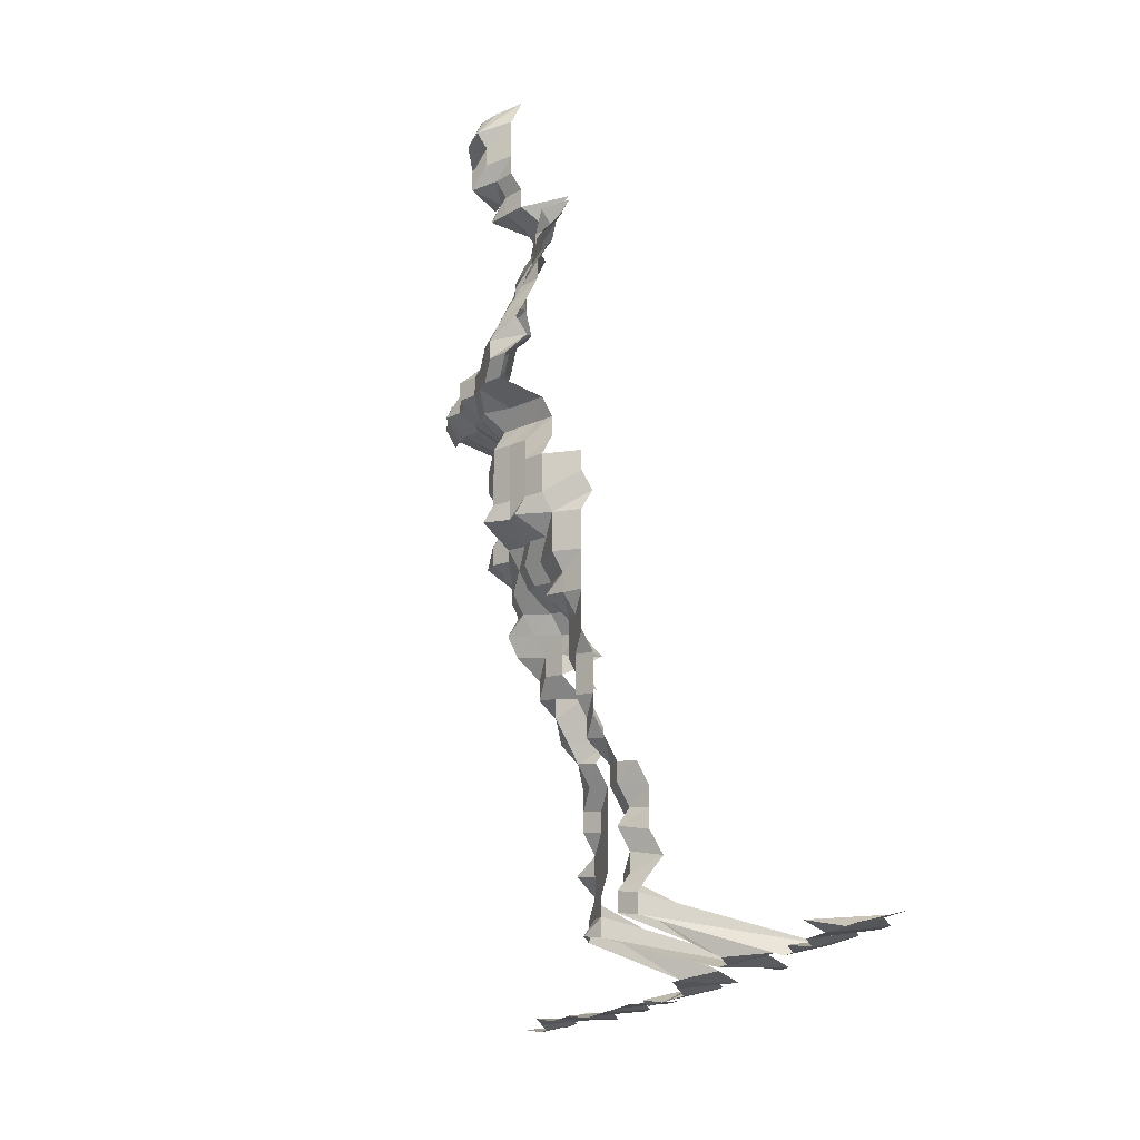
<metadata>
{"format":"obj","ext":"obj","renderer":"f3d","projection":"perspective","resolution":1024,"background":"white","views":[{"elev":-15.6,"azim":-107.2,"up":"+Y"}]}
</metadata>
<code>
g default
v 0.1932 0.4419 1.329
v 0.1748 0.4419 1.329
v 0.1577 0.4455 1.34
v 0.1414 0.4525 1.361
v 0.2115 0.4236 1.329
v 0.1917 0.4204 1.319
v 0.1735 0.4204 1.319
v 0.1553 0.4204 1.319
v 0.1403 0.4303 1.35
v 0.2115 0.4052 1.329
v 0.1948 0.4086 1.34
v 0.1748 0.4052 1.329
v 0.1564 0.4052 1.329
v 0.1403 0.4116 1.35
v 0.2115 0.3869 1.329
v 0.1948 0.3901 1.34
v 0.1735 0.384 1.319
v 0.1564 0.3869 1.329
v 0.1403 0.393 1.35
v 0.1962 0.3744 1.35
v 0.1735 0.3658 1.319
v 0.1577 0.3717 1.34
v 0.1403 0.3744 1.35
v 0.1962 0.3558 1.35
v 0.1776 0.3558 1.35
v 0.1589 0.3558 1.35
v 0.1414 0.3587 1.361
v 0.1762 0.3347 1.34
v 0.1589 0.3372 1.35
v 0.1414 0.34 1.361
v 0.1266 0.351 1.405
v 0.1818 0.3262 1.382
v 0.1614 0.3236 1.371
v 0.1436 0.3262 1.382
v 0.1256 0.329 1.394
v 0.1046 0.3236 1.371
v 0.0871 0.329 1.394
v 0.2042 0.3122 1.405
v 0.1833 0.3098 1.394
v 0.1641 0.3098 1.394
v 0.1449 0.3098 1.394
v 0.1235 0.3047 1.371
v 0.1054 0.3071 1.382
v 0.08635 0.3071 1.382
v 0.06727 0.3071 1.382
v 0.2411 0.2906 1.394
v 0.2199 0.2881 1.382
v 0.2026 0.2906 1.394
v 0.1818 0.2881 1.382
v 0.1614 0.2858 1.371
v 0.1425 0.2858 1.371
v 0.1235 0.2858 1.371
v 0.1046 0.2858 1.371
v 0.08504 0.2837 1.361
v 0.06625 0.2837 1.361
v 0.2603 0.2714 1.394
v 0.239 0.269 1.382
v 0.2182 0.2669 1.371
v 0.1993 0.2669 1.371
v 0.1803 0.2669 1.371
v 0.1602 0.265 1.361
v 0.1414 0.265 1.361
v 0.1226 0.265 1.361
v 0.1038 0.265 1.361
v 0.08504 0.265 1.361
v 0.06625 0.265 1.361
v 0.04745 0.265 1.361
v 0.2581 0.25 1.382
v 0.2371 0.248 1.371
v 0.2166 0.2462 1.361
v 0.2009 0.25 1.382
v 0.1803 0.248 1.371
v 0.1602 0.2462 1.361
v 0.1414 0.2462 1.361
v 0.1216 0.2442 1.35
v 0.1038 0.2462 1.361
v 0.08435 0.2442 1.35
v 0.06571 0.2442 1.35
v 0.04707 0.2442 1.35
v 0.256 0.2291 1.371
v 0.2354 0.2274 1.361
v 0.2148 0.2256 1.35
v 0.1978 0.2274 1.361
v 0.179 0.2274 1.361
v 0.1602 0.2274 1.361
v 0.1403 0.2256 1.35
v 0.1216 0.2256 1.35
v 0.103 0.2256 1.35
v 0.08435 0.2256 1.35
v 0.06523 0.2239 1.34
v 0.04707 0.2256 1.35
v 0.2542 0.2087 1.361
v 0.2335 0.207 1.35
v 0.2148 0.207 1.35
v 0.1978 0.2087 1.361
v 0.1776 0.207 1.35
v 0.1602 0.2087 1.361
v 0.1414 0.2087 1.361
v 0.1216 0.207 1.35
v 0.103 0.207 1.35
v 0.08435 0.207 1.35
v 0.06469 0.2038 1.329
v 0.04672 0.2055 1.34
v 0.2542 0.1899 1.361
v 0.2318 0.187 1.34
v 0.2148 0.1884 1.35
v 0.1978 0.1899 1.361
v 0.179 0.1899 1.361
v 0.1602 0.1899 1.361
v 0.1403 0.1884 1.35
v 0.1226 0.1899 1.361
v 0.1038 0.1899 1.361
v 0.08304 0.1855 1.329
v 0.0642 0.1841 1.319
v 0.04634 0.1855 1.329
v 0.2521 0.1698 1.35
v 0.2318 0.1685 1.34
v 0.2148 0.1698 1.35
v 0.1978 0.1712 1.361
v 0.179 0.1712 1.361
v 0.1589 0.1698 1.35
v 0.1381 0.1671 1.329
v 0.1197 0.1671 1.329
v 0.1006 0.1659 1.319
v 0.08179 0.1646 1.309
v 0.06372 0.1646 1.309
v 0.04672 0.1685 1.34
v 0.2521 0.1512 1.35
v 0.2299 0.1488 1.329
v 0.2083 0.1466 1.309
v 0.1917 0.1477 1.319
v 0.1722 0.1466 1.309
v 0.1541 0.1466 1.309
v 0.135 0.1455 1.299
v 0.1179 0.1466 1.309
v 0.09987 0.1466 1.309
v 0.08179 0.1466 1.309
v 0.06372 0.1466 1.309
v 0.04599 0.1477 1.319
v 0.2503 0.1316 1.34
v 0.2264 0.1286 1.309
v 0.2083 0.1286 1.309
v 0.1888 0.1276 1.299
v 0.1722 0.1286 1.309
v 0.1541 0.1286 1.309
v 0.135 0.1276 1.299
v 0.1179 0.1286 1.309
v 0.09987 0.1286 1.309
v 0.08179 0.1286 1.309
v 0.0642 0.1295 1.319
v 0.2281 0.1114 1.319
v 0.2099 0.1114 1.319
v 0.1917 0.1114 1.319
v 0.1748 0.1122 1.329
v 0.1553 0.1114 1.319
v 0.1371 0.1114 1.319
v 0.1188 0.1114 1.319
v 0.1022 0.1131 1.34
v 0.08435 0.114 1.35
v 0.06625 0.1149 1.361
v 0.2182 0.09685 1.371
v 0.1978 0.09615 1.361
v 0.179 0.09615 1.361
v 0.1589 0.09537 1.35
v 0.1392 0.09466 1.34
v 0.1207 0.09466 1.34
v 0.103 0.09537 1.35
v 0.08504 0.09615 1.361
v 0.06673 0.09685 1.371
v 0.2199 0.07858 1.382
v 0.1993 0.07796 1.371
v 0.179 0.07739 1.361
v 0.1589 0.07676 1.35
v 0.1392 0.07619 1.34
v 0.1197 0.07557 1.329
v 0.1022 0.07619 1.34
v 0.08435 0.07676 1.35
v 0.06673 0.07796 1.371
v 0.2199 0.05954 1.382
v 0.1978 0.05863 1.361
v 0.179 0.05863 1.361
v 0.1602 0.05863 1.361
v 0.1381 0.05726 1.329
v 0.1197 0.05726 1.329
v 0.1022 0.05773 1.34
v 0.08435 0.05816 1.35
v 0.06625 0.05863 1.361
v 0.04861 0.06005 1.394
v 0.2182 0.04017 1.371
v 0.1978 0.03988 1.361
v 0.179 0.03988 1.361
v 0.1602 0.03988 1.361
v 0.1381 0.03894 1.329
v 0.1197 0.03894 1.329
v 0.1022 0.03926 1.34
v 0.08435 0.03955 1.35
v 0.06625 0.03988 1.361
v 0.04861 0.04084 1.394
v 0.2182 0.02128 1.371
v 0.1978 0.02112 1.361
v 0.179 0.02112 1.361
v 0.1589 0.02095 1.35
v 0.1392 0.0208 1.34
v 0.1197 0.02062 1.329
v 0.1022 0.0208 1.34
v 0.08435 0.02095 1.35
v 0.06625 0.02112 1.361
v 0.04899 0.0218 1.405
v 0.2166 0.002364 1.361
v 0.1962 0.002345 1.35
v 0.179 0.002364 1.361
v 0.1602 0.002364 1.361
v 0.1403 0.002345 1.35
v 0.1188 0.002291 1.319
v 0.1022 0.002328 1.34
v 0.08373 0.002328 1.34
v 0.06673 0.002382 1.371
v 0.04861 0.002422 1.394
v 0.2148 -0.01626 1.35
v 0.1962 -0.01626 1.35
v 0.179 -0.01639 1.361
v 0.1602 -0.01639 1.361
v 0.1403 -0.01626 1.35
v 0.1226 -0.01639 1.361
v 0.1038 -0.01639 1.361
v 0.08567 -0.01651 1.371
v 0.06673 -0.01651 1.371
v 0.04861 -0.01679 1.394
v 0.2199 -0.03569 1.382
v 0.1993 -0.03541 1.371
v 0.1803 -0.03541 1.371
v 0.1614 -0.03541 1.371
v 0.1414 -0.03515 1.361
v 0.1226 -0.03515 1.361
v 0.1046 -0.03541 1.371
v 0.08567 -0.03541 1.371
v 0.06673 -0.03541 1.371
v 0.04861 -0.036 1.394
v 0.2218 -0.05521 1.394
v 0.1993 -0.0543 1.371
v 0.1803 -0.0543 1.371
v 0.1602 -0.0539 1.361
v 0.1425 -0.0543 1.371
v 0.1235 -0.0543 1.371
v 0.1054 -0.05474 1.382
v 0.08635 -0.05474 1.382
v 0.06727 -0.05474 1.382
v 0.04861 -0.05521 1.394
v 0.2009 -0.07378 1.382
v 0.1803 -0.07319 1.371
v 0.1614 -0.07319 1.371
v 0.1449 -0.07442 1.394
v 0.1266 -0.07501 1.405
v 0.1064 -0.07442 1.394
v 0.08567 -0.07319 1.371
v 0.06727 -0.07378 1.382
v 0.04861 -0.07442 1.394
v 0.2026 -0.09363 1.394
v 0.179 -0.09142 1.361
v 0.1627 -0.09283 1.382
v 0.146 -0.09437 1.405
v 0.1277 -0.09518 1.417
v 0.1072 -0.09437 1.405
v 0.0871 -0.09363 1.394
v 0.06785 -0.09363 1.394
v 0.04861 -0.09363 1.394
v 0.2026 -0.1128 1.394
v 0.1803 -0.111 1.371
v 0.1641 -0.1128 1.394
v 0.146 -0.1137 1.405
v 0.1297 -0.1166 1.44
v 0.1072 -0.1137 1.405
v 0.0871 -0.1128 1.394
v 0.06785 -0.1128 1.394
v 0.04861 -0.1128 1.394
v 0.2059 -0.1342 1.417
v 0.1833 -0.1321 1.394
v 0.1641 -0.1321 1.394
v 0.146 -0.1331 1.405
v 0.1081 -0.1342 1.417
v 0.0871 -0.1321 1.394
v 0.06785 -0.1321 1.394
v 0.04899 -0.1331 1.405
v 0.1833 -0.1513 1.394
v 0.1654 -0.1525 1.405
v 0.1484 -0.155 1.428
v 0.1089 -0.155 1.428
v 0.08779 -0.1525 1.405
v 0.06785 -0.1513 1.394
v 0.04899 -0.1525 1.405
v 0.1864 -0.1733 1.417
v 0.1654 -0.1718 1.405
v 0.1496 -0.1761 1.44
v 0.08854 -0.1733 1.417
v 0.06785 -0.1705 1.394
v 0.04899 -0.1718 1.405
v 0.1864 -0.1928 1.417
v 0.1668 -0.1928 1.417
v 0.1509 -0.1976 1.452
v 0.08923 -0.1943 1.428
v 0.06839 -0.1912 1.405
v 0.04899 -0.1912 1.405
v 0.1894 -0.2158 1.44
v 0.1681 -0.214 1.428
v 0.1496 -0.2158 1.44
v 0.08923 -0.214 1.428
v 0.06839 -0.2105 1.405
v 0.04941 -0.2123 1.417
v 0.1894 -0.2356 1.44
v 0.1695 -0.2356 1.44
v 0.1509 -0.2376 1.452
v 0.06951 -0.2337 1.428
v 0.04979 -0.2337 1.428
v 0.03032 -0.2356 1.44
v 0.1894 -0.2555 1.44
v 0.1709 -0.2576 1.452
v 0.1509 -0.2576 1.452
v 0.06951 -0.2534 1.428
v 0.04979 -0.2534 1.428
v 0.03058 -0.2576 1.452
v 0.1894 -0.2753 1.44
v 0.1709 -0.2776 1.452
v 0.1509 -0.2776 1.452
v 0.07009 -0.2753 1.44
v 0.05021 -0.2753 1.44
v 0.03058 -0.2776 1.452
v 0.191 -0.2976 1.452
v 0.1709 -0.2976 1.452
v 0.1509 -0.2976 1.452
v 0.07068 -0.2976 1.452
v 0.04979 -0.2927 1.428
v 0.03058 -0.2976 1.452
v 0.2093 -0.315 1.44
v 0.191 -0.3176 1.452
v 0.1709 -0.3176 1.452
v 0.1509 -0.3176 1.452
v 0.07131 -0.3205 1.465
v 0.05021 -0.315 1.44
v 0.03085 -0.3205 1.465
v 0.2129 -0.3407 1.465
v 0.191 -0.3377 1.452
v 0.1709 -0.3377 1.452
v 0.07009 -0.3349 1.44
v 0.05021 -0.3349 1.44
v 0.03058 -0.3377 1.452
v 0.8145 -0.3978 1.615
v 0.7922 -0.3978 1.615
v 0.7699 -0.3978 1.615
v 0.7407 -0.3941 1.6
v 0.7253 -0.3978 1.615
v 0.703 -0.3978 1.615
v 0.6744 -0.3941 1.6
v 0.665 -0.4018 1.631
v 0.6361 -0.3978 1.615
v 0.6138 -0.3978 1.615
v 0.5915 -0.3978 1.615
v 0.5749 -0.4018 1.631
v 0.5523 -0.4018 1.631
v 0.5246 -0.3978 1.615
v 0.5023 -0.3978 1.615
v 0.4848 -0.4018 1.631
v 0.4623 -0.4018 1.631
v 0.4131 -0.3978 1.615
v 0.3908 -0.3978 1.615
v 0.3685 -0.3978 1.615
v 0.3497 -0.4018 1.631
v 0.3271 -0.4018 1.631
v 0.3016 -0.3978 1.615
v 0.2821 -0.4018 1.631
v 0.2546 -0.3941 1.6
v 0.211 -0.3577 1.452
v 0.191 -0.3577 1.452
v 0.1709 -0.3577 1.452
v 0.1695 -0.4018 1.631
v 0.147 -0.4018 1.631
v 0.1221 -0.3941 1.6
v 0.09997 -0.3941 1.6
v 0.07009 -0.3547 1.44
v 0.04979 -0.3518 1.428
v 0.03032 -0.3547 1.44
v 0.01171 -0.3978 1.615
v -0.01059 -0.3978 1.615
v -0.03289 -0.3978 1.615
v -0.05519 -0.3978 1.615
v -0.07677 -0.3941 1.6
v -0.09979 -0.3978 1.615
v -0.1221 -0.3978 1.615
v -0.1431 -0.3941 1.6
v -0.1651 -0.3941 1.6
v -0.1872 -0.3941 1.6
v 0.7853 -0.405 1.557
v 0.7707 -0.4086 1.571
v 0.749 -0.4086 1.571
v 0.7208 -0.405 1.557
v 0.693 -0.4013 1.543
v 0.6778 -0.405 1.557
v 0.6563 -0.405 1.557
v 0.6348 -0.405 1.557
v 0.6133 -0.405 1.557
v 0.5971 -0.4086 1.571
v 0.5754 -0.4086 1.571
v 0.5537 -0.4086 1.571
v 0.532 -0.4086 1.571
v 0.5103 -0.4086 1.571
v 0.4886 -0.4086 1.571
v 0.4669 -0.4086 1.571
v 0.4453 -0.4086 1.571
v 0.4276 -0.4125 1.586
v 0.4019 -0.4086 1.571
v 0.3838 -0.4125 1.586
v 0.3619 -0.4125 1.586
v 0.34 -0.4125 1.586
v 0.3181 -0.4125 1.586
v 0.2934 -0.4086 1.571
v 0.2693 -0.405 1.557
v 0.2478 -0.405 1.557
v 0.211 -0.3777 1.452
v 0.1894 -0.3746 1.44
v 0.1709 -0.3777 1.452
v 0.1575 -0.3943 1.516
v 0.1403 -0.405 1.557
v 0.1188 -0.405 1.557
v 0.09641 -0.4013 1.543
v 0.07316 -0.3909 1.503
v 0.04979 -0.3714 1.428
v 0.03032 -0.3746 1.44
v 0.01139 -0.4086 1.571
v -0.0103 -0.4086 1.571
v -0.03171 -0.405 1.557
v -0.05369 -0.4086 1.571
v -0.07471 -0.405 1.557
v -0.09621 -0.405 1.557
v -0.1177 -0.405 1.557
v -0.1367 -0.3977 1.529
v -0.1607 -0.405 1.557
v -0.1822 -0.405 1.557
g save_OBJ_Seq_Mesh1
f 6 1 5
f 1 6 2
f 7 2 6
f 2 7 3
f 8 3 7
f 3 8 4
f 9 4 8
f 5 10 6
f 11 6 10
f 6 11 7
f 12 7 11
f 7 12 8
f 13 8 12
f 8 13 9
f 14 9 13
f 10 15 11
f 16 11 15
f 11 16 12
f 17 12 16
f 12 17 13
f 18 13 17
f 13 18 14
f 19 14 18
f 16 20 17
f 21 17 20
f 17 21 18
f 22 18 21
f 18 22 19
f 23 19 22
f 20 24 21
f 25 21 24
f 21 25 22
f 26 22 25
f 22 26 23
f 27 23 26
f 25 28 26
f 29 26 28
f 26 29 27
f 30 27 29
f 28 32 29
f 33 29 32
f 29 33 30
f 34 30 33
f 30 34 31
f 35 31 34
f 39 32 38
f 32 39 33
f 40 33 39
f 33 40 34
f 41 34 40
f 34 41 35
f 42 35 41
f 35 42 36
f 43 36 42
f 36 43 37
f 44 37 43
f 48 38 47
f 38 48 39
f 49 39 48
f 39 49 40
f 50 40 49
f 40 50 41
f 51 41 50
f 41 51 42
f 52 42 51
f 42 52 43
f 53 43 52
f 43 53 44
f 54 44 53
f 44 54 45
f 55 45 54
f 57 46 56
f 46 57 47
f 58 47 57
f 47 58 48
f 59 48 58
f 48 59 49
f 60 49 59
f 49 60 50
f 61 50 60
f 50 61 51
f 62 51 61
f 51 62 52
f 63 52 62
f 52 63 53
f 64 53 63
f 53 64 54
f 65 54 64
f 54 65 55
f 66 55 65
f 56 68 57
f 69 57 68
f 57 69 58
f 70 58 69
f 58 70 59
f 71 59 70
f 59 71 60
f 72 60 71
f 60 72 61
f 73 61 72
f 61 73 62
f 74 62 73
f 62 74 63
f 75 63 74
f 63 75 64
f 76 64 75
f 64 76 65
f 77 65 76
f 65 77 66
f 78 66 77
f 66 78 67
f 79 67 78
f 68 80 69
f 81 69 80
f 69 81 70
f 82 70 81
f 70 82 71
f 83 71 82
f 71 83 72
f 84 72 83
f 72 84 73
f 85 73 84
f 73 85 74
f 86 74 85
f 74 86 75
f 87 75 86
f 75 87 76
f 88 76 87
f 76 88 77
f 89 77 88
f 77 89 78
f 90 78 89
f 78 90 79
f 91 79 90
f 80 92 81
f 93 81 92
f 81 93 82
f 94 82 93
f 82 94 83
f 95 83 94
f 83 95 84
f 96 84 95
f 84 96 85
f 97 85 96
f 85 97 86
f 98 86 97
f 86 98 87
f 99 87 98
f 87 99 88
f 100 88 99
f 88 100 89
f 101 89 100
f 89 101 90
f 102 90 101
f 90 102 91
f 103 91 102
f 92 104 93
f 105 93 104
f 93 105 94
f 106 94 105
f 94 106 95
f 107 95 106
f 95 107 96
f 108 96 107
f 96 108 97
f 109 97 108
f 97 109 98
f 110 98 109
f 98 110 99
f 111 99 110
f 99 111 100
f 112 100 111
f 100 112 101
f 113 101 112
f 101 113 102
f 114 102 113
f 102 114 103
f 115 103 114
f 104 116 105
f 117 105 116
f 105 117 106
f 118 106 117
f 106 118 107
f 119 107 118
f 107 119 108
f 120 108 119
f 108 120 109
f 121 109 120
f 109 121 110
f 122 110 121
f 110 122 111
f 123 111 122
f 111 123 112
f 124 112 123
f 112 124 113
f 125 113 124
f 113 125 114
f 126 114 125
f 114 126 115
f 127 115 126
f 116 128 117
f 129 117 128
f 117 129 118
f 130 118 129
f 118 130 119
f 131 119 130
f 119 131 120
f 132 120 131
f 120 132 121
f 133 121 132
f 121 133 122
f 134 122 133
f 122 134 123
f 135 123 134
f 123 135 124
f 136 124 135
f 124 136 125
f 137 125 136
f 125 137 126
f 138 126 137
f 126 138 127
f 139 127 138
f 128 140 129
f 141 129 140
f 129 141 130
f 142 130 141
f 130 142 131
f 143 131 142
f 131 143 132
f 144 132 143
f 132 144 133
f 145 133 144
f 133 145 134
f 146 134 145
f 134 146 135
f 147 135 146
f 135 147 136
f 148 136 147
f 136 148 137
f 149 137 148
f 137 149 138
f 150 138 149
f 138 150 139
f 141 151 142
f 152 142 151
f 142 152 143
f 153 143 152
f 143 153 144
f 154 144 153
f 144 154 145
f 155 145 154
f 145 155 146
f 156 146 155
f 146 156 147
f 157 147 156
f 147 157 148
f 158 148 157
f 148 158 149
f 159 149 158
f 149 159 150
f 160 150 159
f 152 161 153
f 162 153 161
f 153 162 154
f 163 154 162
f 154 163 155
f 164 155 163
f 155 164 156
f 165 156 164
f 156 165 157
f 166 157 165
f 157 166 158
f 167 158 166
f 158 167 159
f 168 159 167
f 159 168 160
f 169 160 168
f 161 170 162
f 171 162 170
f 162 171 163
f 172 163 171
f 163 172 164
f 173 164 172
f 164 173 165
f 174 165 173
f 165 174 166
f 175 166 174
f 166 175 167
f 176 167 175
f 167 176 168
f 177 168 176
f 168 177 169
f 178 169 177
f 170 179 171
f 180 171 179
f 171 180 172
f 181 172 180
f 172 181 173
f 182 173 181
f 173 182 174
f 183 174 182
f 174 183 175
f 184 175 183
f 175 184 176
f 185 176 184
f 176 185 177
f 186 177 185
f 177 186 178
f 187 178 186
f 179 189 180
f 190 180 189
f 180 190 181
f 191 181 190
f 181 191 182
f 192 182 191
f 182 192 183
f 193 183 192
f 183 193 184
f 194 184 193
f 184 194 185
f 195 185 194
f 185 195 186
f 196 186 195
f 186 196 187
f 197 187 196
f 187 197 188
f 198 188 197
f 189 199 190
f 200 190 199
f 190 200 191
f 201 191 200
f 191 201 192
f 202 192 201
f 192 202 193
f 203 193 202
f 193 203 194
f 204 194 203
f 194 204 195
f 205 195 204
f 195 205 196
f 206 196 205
f 196 206 197
f 207 197 206
f 197 207 198
f 208 198 207
f 199 209 200
f 210 200 209
f 200 210 201
f 211 201 210
f 201 211 202
f 212 202 211
f 202 212 203
f 213 203 212
f 203 213 204
f 214 204 213
f 204 214 205
f 215 205 214
f 205 215 206
f 216 206 215
f 206 216 207
f 217 207 216
f 207 217 208
f 218 208 217
f 209 219 210
f 220 210 219
f 210 220 211
f 221 211 220
f 211 221 212
f 222 212 221
f 212 222 213
f 223 213 222
f 213 223 214
f 224 214 223
f 214 224 215
f 225 215 224
f 215 225 216
f 226 216 225
f 216 226 217
f 227 217 226
f 217 227 218
f 228 218 227
f 219 229 220
f 230 220 229
f 220 230 221
f 231 221 230
f 221 231 222
f 232 222 231
f 222 232 223
f 233 223 232
f 223 233 224
f 234 224 233
f 224 234 225
f 235 225 234
f 225 235 226
f 236 226 235
f 226 236 227
f 237 227 236
f 227 237 228
f 238 228 237
f 229 239 230
f 240 230 239
f 230 240 231
f 241 231 240
f 231 241 232
f 242 232 241
f 232 242 233
f 243 233 242
f 233 243 234
f 244 234 243
f 234 244 235
f 245 235 244
f 235 245 236
f 246 236 245
f 236 246 237
f 247 237 246
f 237 247 238
f 248 238 247
f 240 249 241
f 250 241 249
f 241 250 242
f 251 242 250
f 242 251 243
f 252 243 251
f 243 252 244
f 253 244 252
f 244 253 245
f 254 245 253
f 245 254 246
f 255 246 254
f 246 255 247
f 256 247 255
f 247 256 248
f 257 248 256
f 249 258 250
f 259 250 258
f 250 259 251
f 260 251 259
f 251 260 252
f 261 252 260
f 252 261 253
f 262 253 261
f 253 262 254
f 263 254 262
f 254 263 255
f 264 255 263
f 255 264 256
f 265 256 264
f 256 265 257
f 266 257 265
f 258 267 259
f 268 259 267
f 259 268 260
f 269 260 268
f 260 269 261
f 270 261 269
f 261 270 262
f 271 262 270
f 262 271 263
f 272 263 271
f 263 272 264
f 273 264 272
f 264 273 265
f 274 265 273
f 265 274 266
f 275 266 274
f 267 276 268
f 277 268 276
f 268 277 269
f 278 269 277
f 269 278 270
f 279 270 278
f 270 279 271
f 272 280 273
f 281 273 280
f 273 281 274
f 282 274 281
f 274 282 275
f 283 275 282
f 277 284 278
f 285 278 284
f 278 285 279
f 286 279 285
f 280 287 281
f 288 281 287
f 281 288 282
f 289 282 288
f 282 289 283
f 290 283 289
f 284 291 285
f 292 285 291
f 285 292 286
f 293 286 292
f 288 294 289
f 295 289 294
f 289 295 290
f 296 290 295
f 291 297 292
f 298 292 297
f 292 298 293
f 299 293 298
f 294 300 295
f 301 295 300
f 295 301 296
f 302 296 301
f 297 303 298
f 304 298 303
f 298 304 299
f 305 299 304
f 300 306 301
f 307 301 306
f 301 307 302
f 308 302 307
f 303 309 304
f 310 304 309
f 304 310 305
f 311 305 310
f 307 312 308
f 313 308 312
f 309 315 310
f 316 310 315
f 310 316 311
f 317 311 316
f 312 318 313
f 319 313 318
f 313 319 314
f 320 314 319
f 315 321 316
f 322 316 321
f 316 322 317
f 323 317 322
f 318 324 319
f 325 319 324
f 319 325 320
f 326 320 325
f 321 327 322
f 328 322 327
f 322 328 323
f 329 323 328
f 324 330 325
f 331 325 330
f 325 331 326
f 332 326 331
f 334 327 333
f 327 334 328
f 335 328 334
f 328 335 329
f 336 329 335
f 330 337 331
f 338 331 337
f 331 338 332
f 339 332 338
f 333 340 334
f 341 334 340
f 334 341 335
f 342 335 341
f 335 342 336
f 337 343 338
f 344 338 343
f 338 344 339
f 345 339 344
f 371 340 370
f 340 371 341
f 372 341 371
f 341 372 342
f 373 342 372
f 378 343 377
f 343 378 344
f 379 344 378
f 344 379 345
f 380 345 379
f 346 391 347
f 392 347 391
f 347 392 348
f 393 348 392
f 348 393 349
f 394 349 393
f 349 394 350
f 395 350 394
f 350 395 351
f 396 351 395
f 351 396 352
f 397 352 396
f 352 397 353
f 398 353 397
f 353 398 354
f 399 354 398
f 354 399 355
f 400 355 399
f 355 400 356
f 401 356 400
f 356 401 357
f 402 357 401
f 357 402 358
f 403 358 402
f 358 403 359
f 404 359 403
f 359 404 360
f 405 360 404
f 360 405 361
f 406 361 405
f 361 406 362
f 407 362 406
f 409 363 408
f 363 409 364
f 410 364 409
f 364 410 365
f 411 365 410
f 365 411 366
f 412 366 411
f 366 412 367
f 413 367 412
f 367 413 368
f 414 368 413
f 368 414 369
f 415 369 414
f 369 415 370
f 416 370 415
f 370 416 371
f 417 371 416
f 371 417 372
f 418 372 417
f 372 418 373
f 419 373 418
f 373 419 374
f 420 374 419
f 374 420 375
f 421 375 420
f 375 421 376
f 422 376 421
f 376 422 377
f 423 377 422
f 377 423 378
f 424 378 423
f 378 424 379
f 425 379 424
f 379 425 380
f 426 380 425
f 380 426 381
f 427 381 426
f 381 427 382
f 428 382 427
f 382 428 383
f 429 383 428
f 383 429 384
f 430 384 429
f 384 430 385
f 431 385 430
f 385 431 386
f 432 386 431
f 386 432 387
f 433 387 432
f 387 433 388
f 434 388 433
f 388 434 389
f 435 389 434
f 389 435 390
f 436 390 435

</code>
